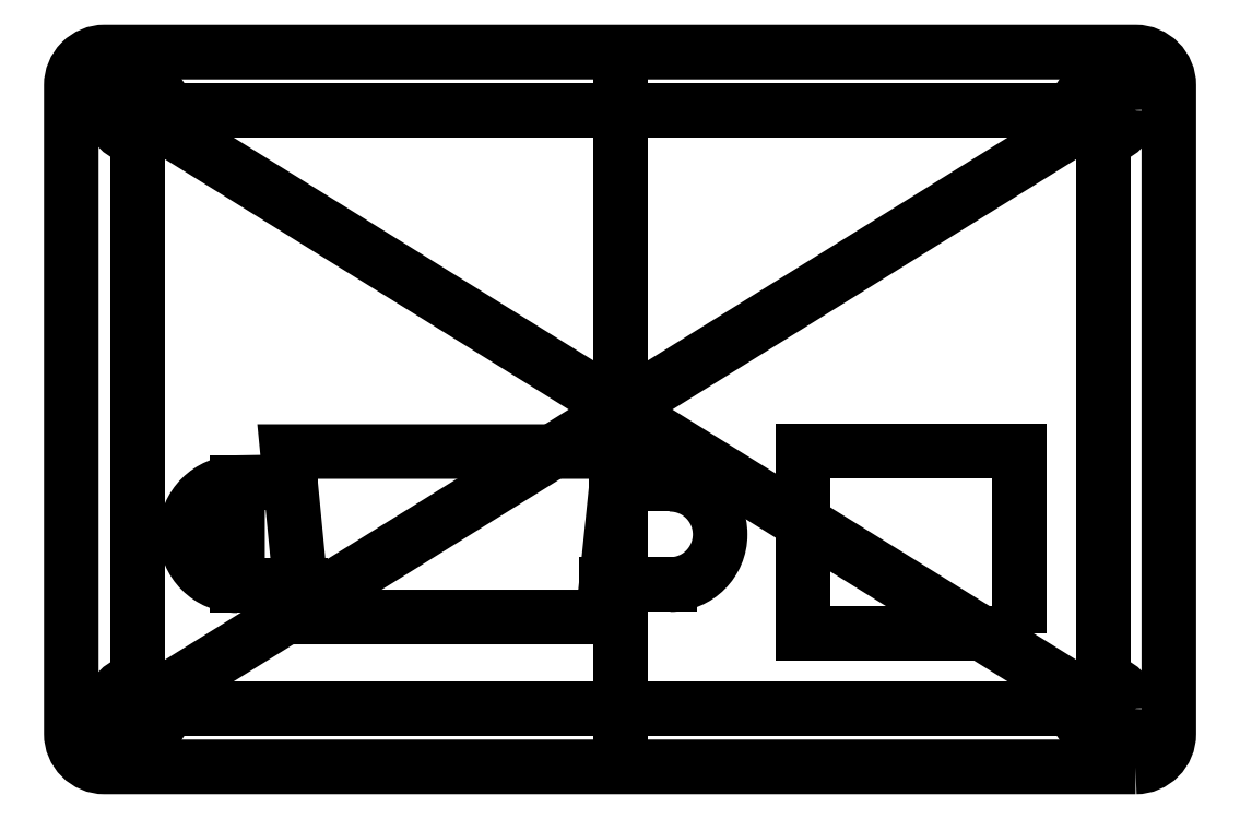
<metadata>
{"format":"dxf","ext":"dxf","renderer":"ezdxf+matplotlib","layout":"modelspace","background":"white","min_lineweight":24,"dpi":150}
</metadata>
<code>
0
SECTION
2
ENTITIES
0
LWPOLYLINE
8
0
90
8
70
1
43
0
10
64
20
0
10
2
20
1.11e-15
42
-0.4142
10
-2.22e-15
20
2
10
-4.441e-15
20
41
42
-0.4142
10
2
20
43
10
64
20
43
42
-0.4142
10
66
20
41
10
66
20
2
42
-0.4142
0
LWPOLYLINE
8
0
90
4
70
1
43
0
10
57
20
8
10
44
20
8
10
44
20
19
10
57
20
19
0
CIRCLE
8
0
10
4
20
3.5
30
0
40
1.6
0
CIRCLE
8
0
10
4
20
39.5
30
0
40
1.6
0
CIRCLE
8
0
10
62.07
20
39.5
30
0
40
1.6
0
CIRCLE
8
0
10
62.07
20
3.5
30
0
40
1.6
0
LWPOLYLINE
8
0
90
4
70
1
43
0
10
33
20
18.97
10
13
20
18.97
10
13.97
20
9.016
10
31.97
20
9.016
0
LWPOLYLINE
8
0
90
3
70
1
43
0
10
10
20
10.9
42
-1
10
10
20
17.1
10
10
20
14
0
LINE
8
0
10
10
20
17.1
30
0
11
13.18
21
17.1
31
0
0
LINE
8
0
10
10
20
10.9
30
0
11
13.78
21
10.9
31
0
0
ARC
8
0
10
36
20
13.98
30
0
40
3.018
50
-90
51
90
0
LINE
8
0
10
36
20
17
30
0
11
32.8
21
17
31
0
0
LINE
8
0
10
36
20
10.97
30
0
11
32.17
21
10.97
31
0
0
LINE
8
0
10
33.03
20
43
30
0
11
33.03
21
0
31
0
0
LINE
8
0
10
4
20
3.5
30
0
11
62.07
21
3.5
31
0
0
LINE
8
0
10
62.07
20
3.5
30
0
11
62.07
21
39.5
31
0
0
LINE
8
0
10
62.07
20
39.5
30
0
11
4
21
39.5
31
0
0
LINE
8
0
10
4
20
39.5
30
0
11
4
21
3.5
31
0
0
LINE
8
0
10
4
20
3.5
30
0
11
62.07
21
39.5
31
0
0
LINE
8
0
10
62.07
20
3.5
30
0
11
4
21
39.5
31
0
0
ENDSEC
0
EOF

</code>
